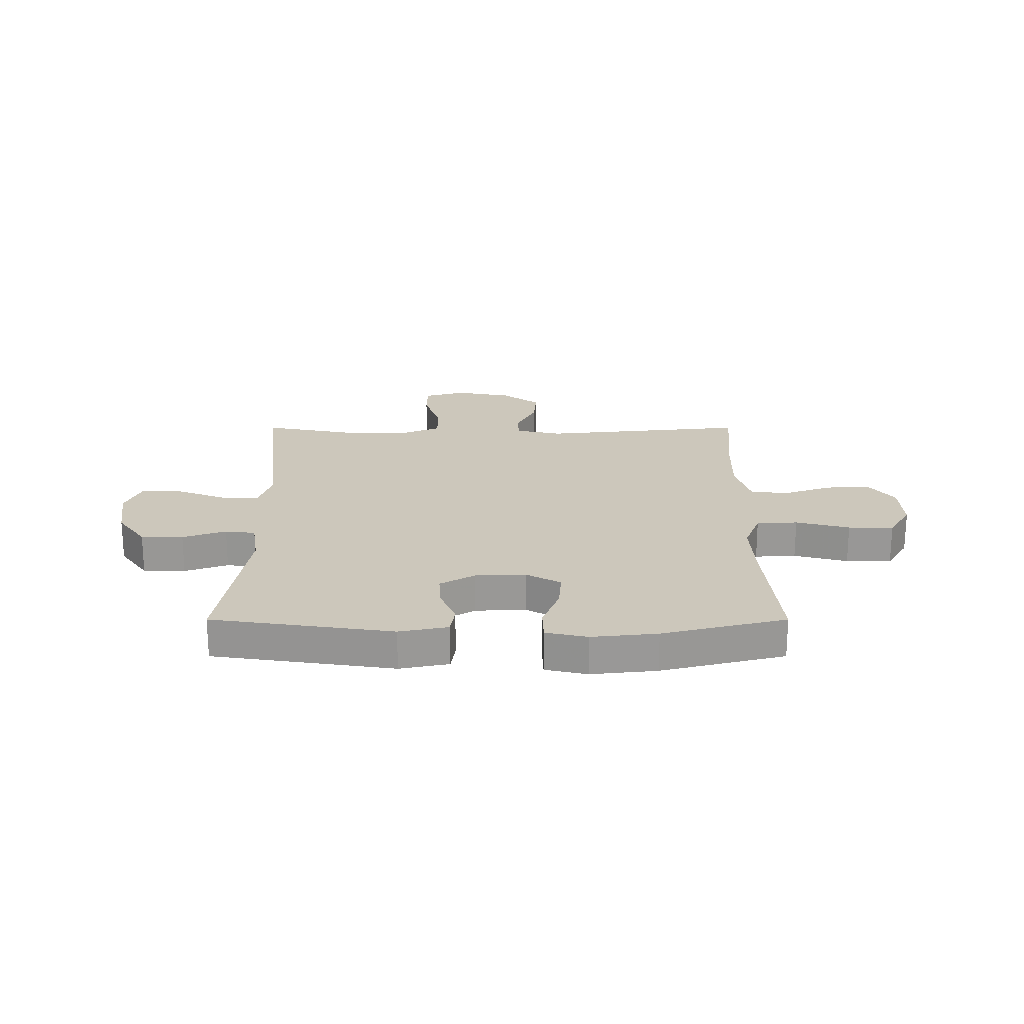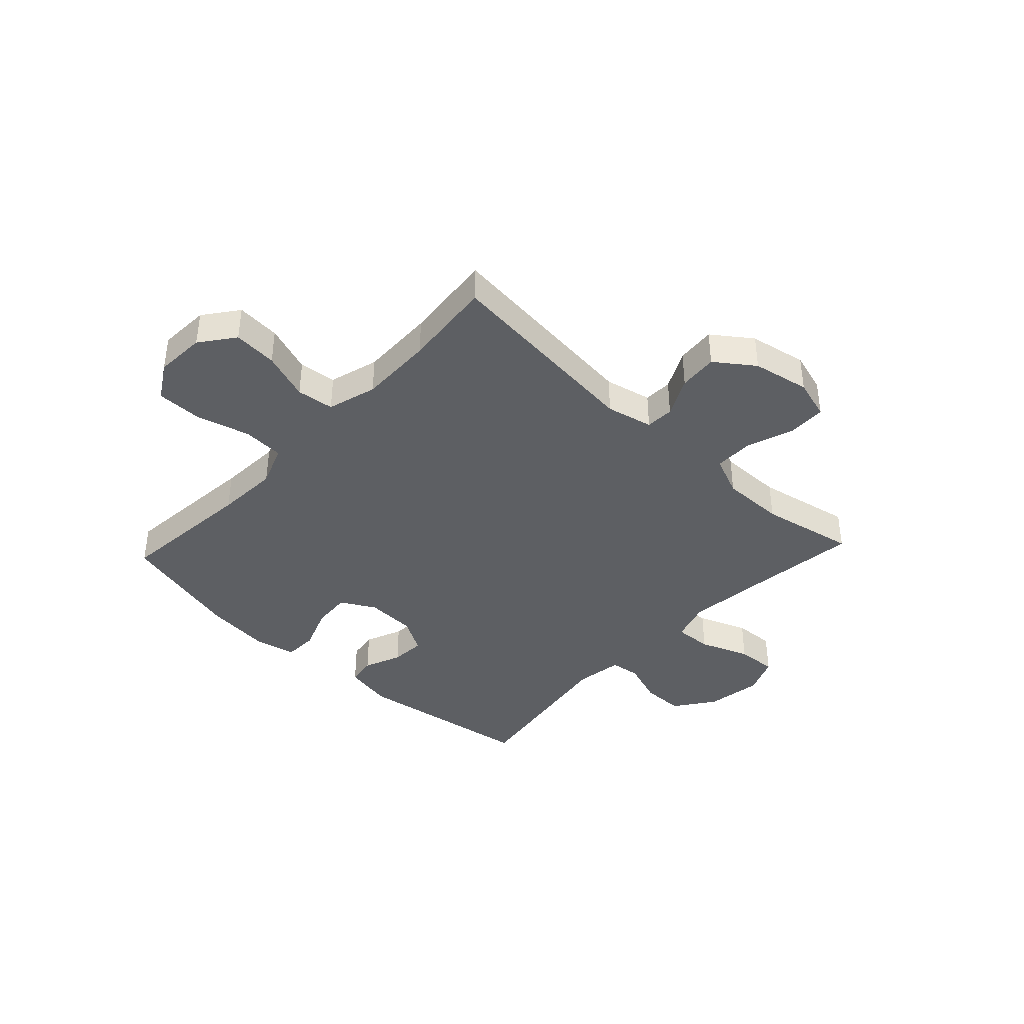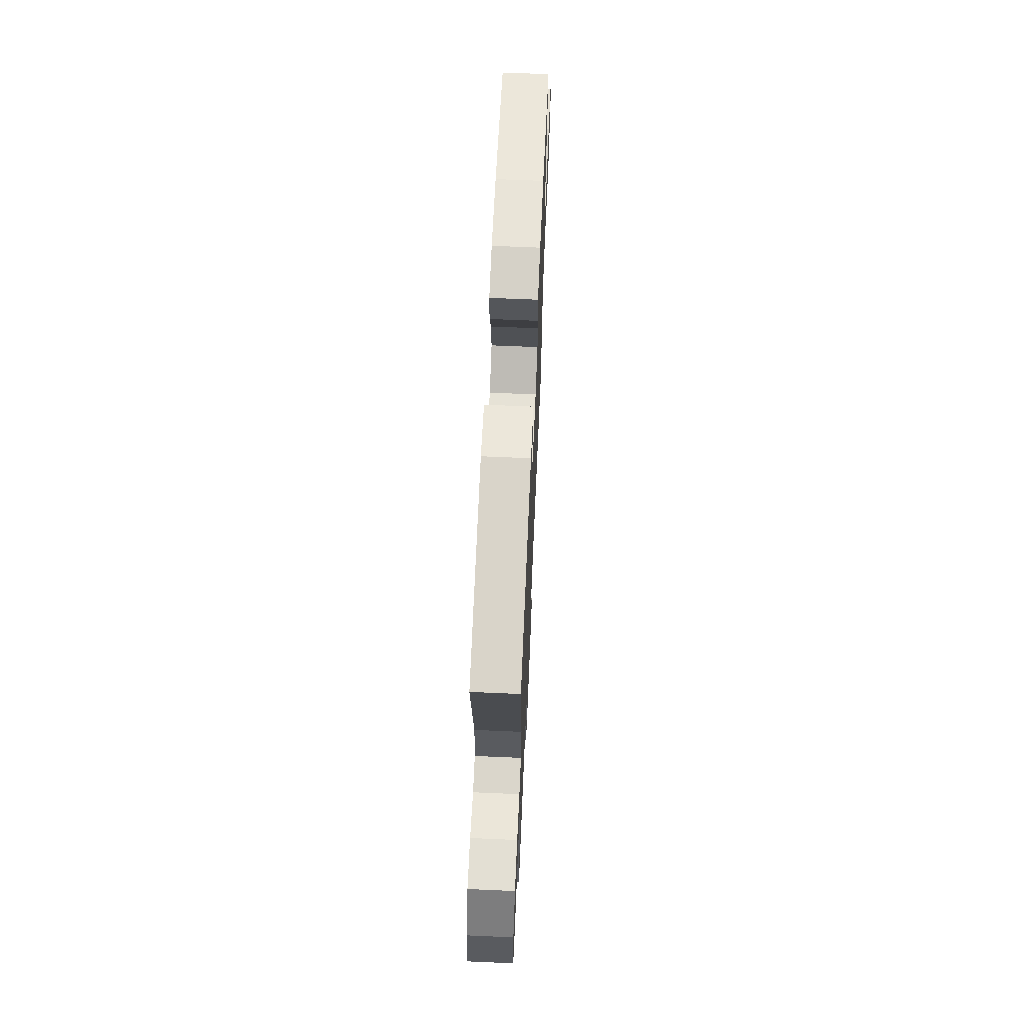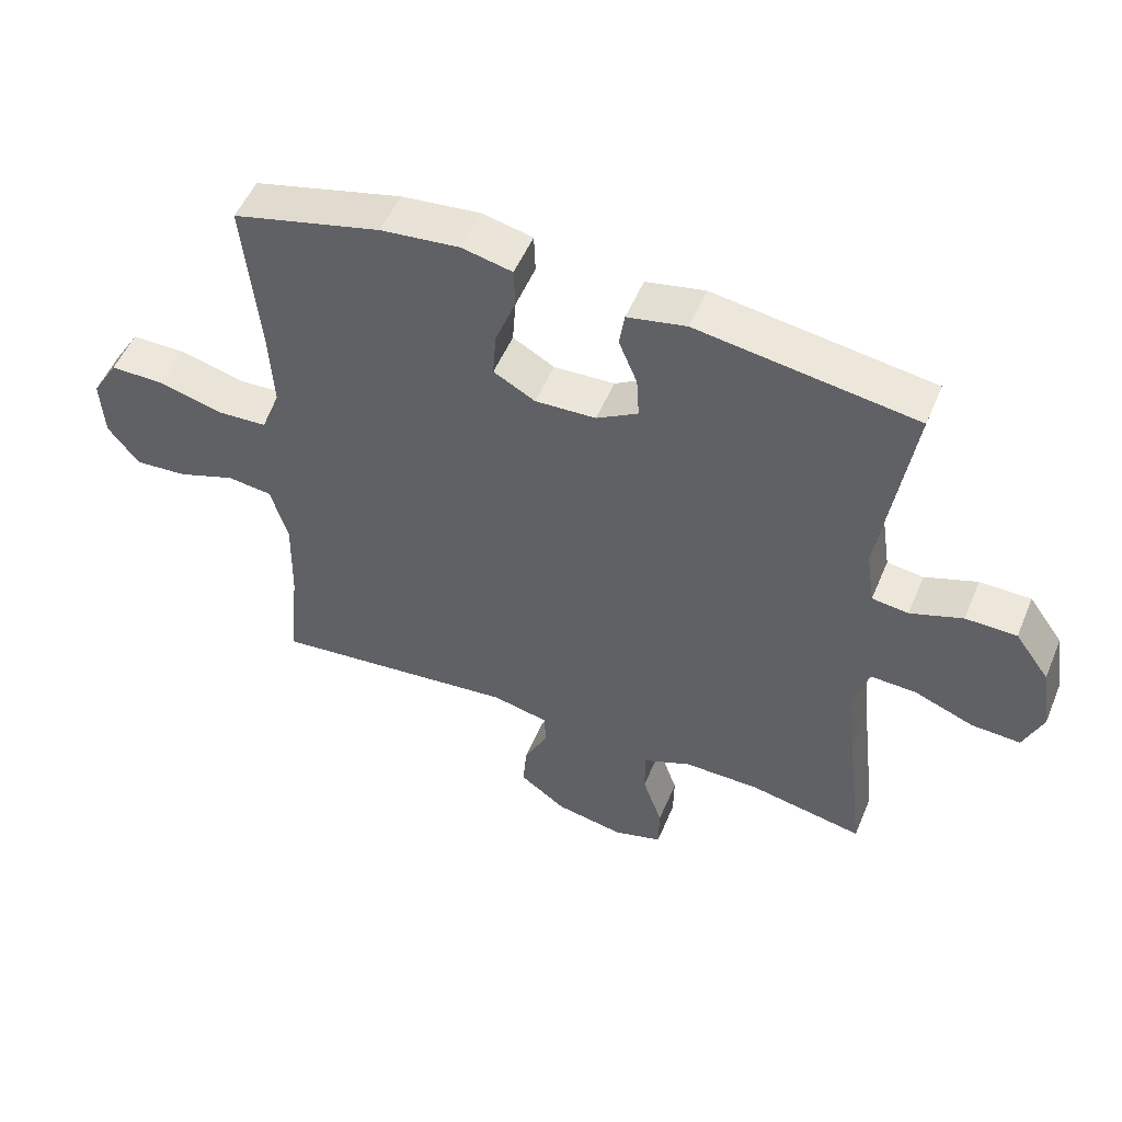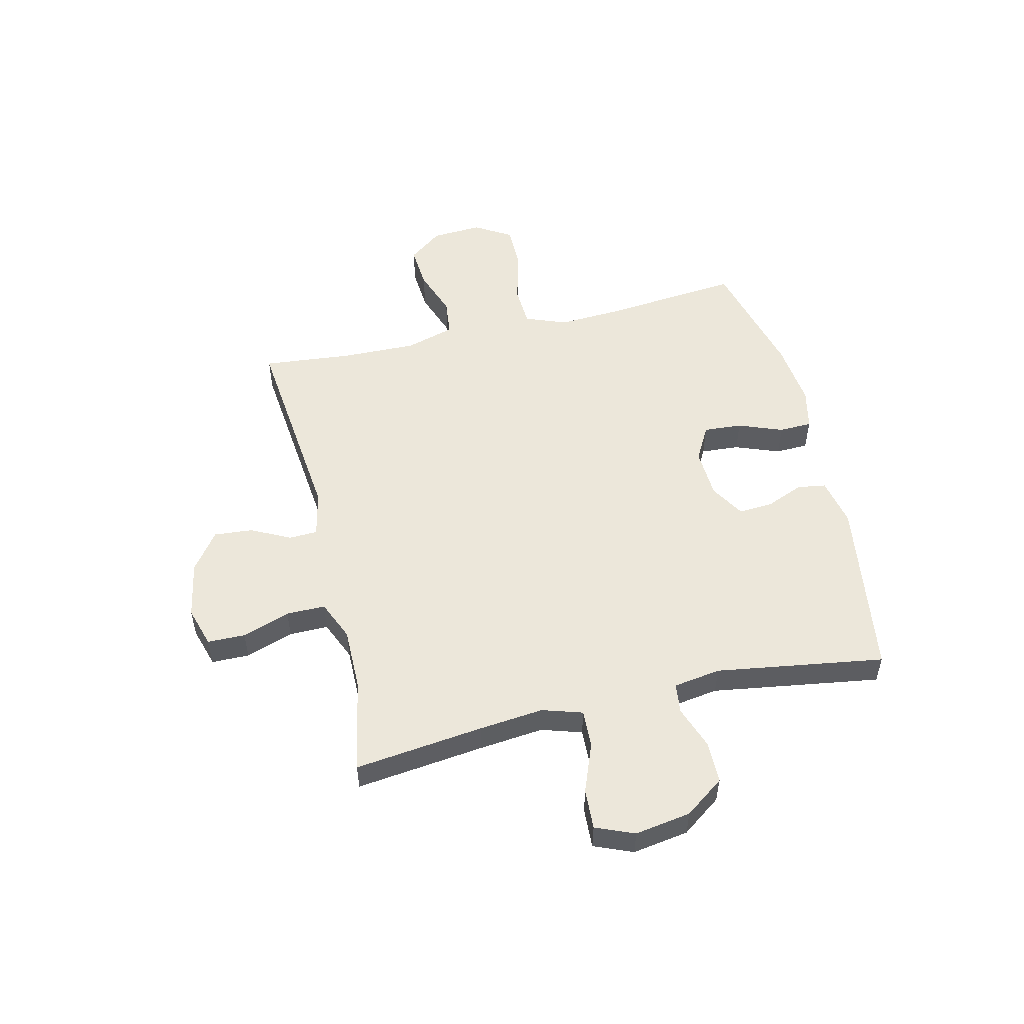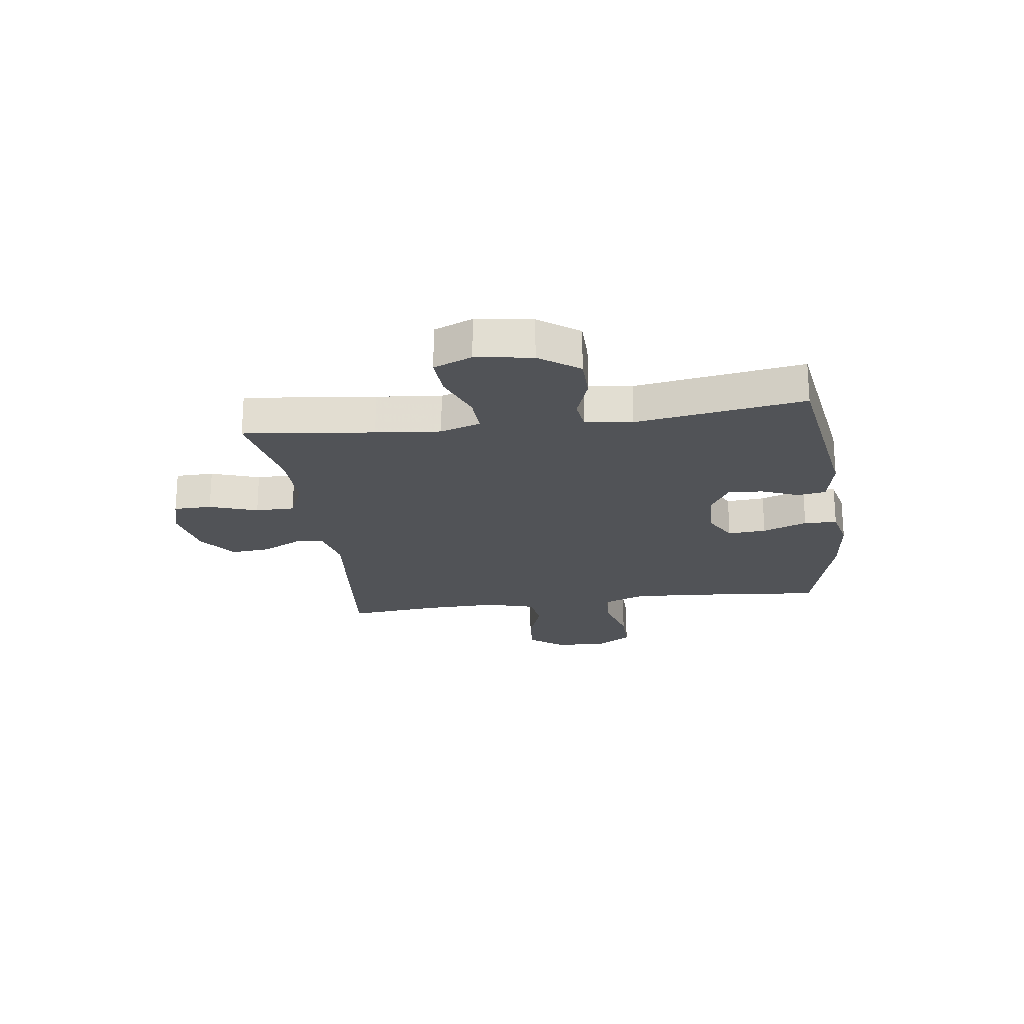
<metadata>
{"format":"obj","ext":"obj","renderer":"f3d","projection":"perspective","resolution":1024,"background":"white","views":[{"elev":21.7,"azim":0.0,"up":"+Y"},{"elev":-39.9,"azim":136.9,"up":"+Y"},{"elev":66.4,"azim":-87.5,"up":"+Z"},{"elev":52.1,"azim":-157.6,"up":"+Z"},{"elev":52.6,"azim":-103.4,"up":"+Y"},{"elev":-21.8,"azim":-82.1,"up":"+Y"}]}
</metadata>
<code>
v -0.5 0.07 -0.5
v -0.472 0.07 -0.264
v -0.46 0.07 -0.147
v -0.483 0.07 -0.074
v -0.552 0.07 -0.077
v -0.642 0.07 -0.112
v -0.716 0.07 -0.116
v -0.745 0.07 -0.046
v -0.729 0.07 0.056
v -0.677 0.07 0.128
v -0.6 0.07 0.129
v -0.521 0.07 0.101
v -0.466 0.07 0.108
v -0.453 0.07 0.194
v -0.5 0.07 0.5
v -0.17 0.07 0.549
v -0.081 0.07 0.531
v -0.073 0.07 0.479
v -0.101 0.07 0.411
v -0.105 0.07 0.348
v -0.042 0.07 0.311
v 0.05 0.07 0.307
v 0.113 0.07 0.342
v 0.108 0.07 0.412
v 0.077 0.07 0.493
v 0.079 0.07 0.553
v 0.155 0.07 0.57
v 0.275 0.07 0.557
v 0.5 0.07 0.5
v 0.476 0.07 0.248
v 0.47 0.07 0.134
v 0.499 0.07 0.059
v 0.574 0.07 0.055
v 0.672 0.07 0.081
v 0.755 0.07 0.081
v 0.795 0.07 0.015
v 0.79 0.07 -0.077
v 0.743 0.07 -0.139
v 0.663 0.07 -0.133
v 0.575 0.07 -0.102
v 0.507 0.07 -0.11
v 0.481 0.07 -0.2
v 0.484 0.07 -0.335
v 0.5 0.07 -0.5
v 0.125 0.07 -0.461
v 0.04 0.07 -0.48
v 0.038 0.07 -0.532
v 0.074 0.07 -0.603
v 0.08 0.07 -0.674
v 0.01 0.07 -0.725
v -0.094 0.07 -0.745
v -0.168 0.07 -0.723
v -0.169 0.07 -0.654
v -0.139 0.07 -0.567
v -0.139 0.07 -0.496
v -0.212 0.07 -0.465
v -0.327 0.07 -0.466
v -0.5 0 -0.5
v -0.472 0 -0.264
v -0.46 0 -0.147
v -0.483 0 -0.074
v -0.552 0 -0.077
v -0.642 0 -0.112
v -0.716 0 -0.116
v -0.745 0 -0.046
v -0.729 0 0.056
v -0.677 0 0.128
v -0.6 0 0.129
v -0.521 0 0.101
v -0.466 0 0.108
v -0.453 0 0.194
v -0.5 0 0.5
v -0.17 0 0.549
v -0.081 0 0.531
v -0.073 0 0.479
v -0.101 0 0.411
v -0.105 0 0.348
v -0.042 0 0.311
v 0.05 0 0.307
v 0.113 0 0.342
v 0.108 0 0.412
v 0.077 0 0.493
v 0.079 0 0.553
v 0.155 0 0.57
v 0.275 0 0.557
v 0.5 0 0.5
v 0.476 0 0.248
v 0.47 0 0.134
v 0.499 0 0.059
v 0.574 0 0.055
v 0.672 0 0.081
v 0.755 0 0.081
v 0.795 0 0.015
v 0.79 0 -0.077
v 0.743 0 -0.139
v 0.663 0 -0.133
v 0.575 0 -0.102
v 0.507 0 -0.11
v 0.481 0 -0.2
v 0.484 0 -0.335
v 0.5 0 -0.5
v 0.125 0 -0.461
v 0.04 0 -0.48
v 0.038 0 -0.532
v 0.074 0 -0.603
v 0.08 0 -0.674
v 0.01 0 -0.725
v -0.094 0 -0.745
v -0.168 0 -0.723
v -0.169 0 -0.654
v -0.139 0 -0.567
v -0.139 0 -0.496
v -0.212 0 -0.465
v -0.327 0 -0.466
f 51 52 53 54
f 51 54 55
f 50 51 55
f 47 48 49 50
f 46 47 50 55
f 45 46 55 56
f 43 44 45
f 42 43 45 56
f 37 38 39 40
f 35 36 37 40
f 33 34 35 40
f 32 33 40 41
f 31 32 41 42
f 27 28 29 30
f 27 30 31
f 24 25 26 27
f 23 24 27 31
f 22 23 31 42
f 16 17 18 19
f 14 15 16 19
f 13 14 19 20
f 9 10 11 12
f 9 12 13
f 8 9 13
f 5 6 7 8
f 4 5 8 13
f 3 4 13 20
f 57 1 2
f 21 22 42 56
f 20 21 56 57
f 2 3 20 57
f 111 110 109 108
f 112 111 108
f 112 108 107
f 107 106 105 104
f 112 107 104 103
f 113 112 103 102
f 102 101 100
f 113 102 100 99
f 97 96 95 94
f 97 94 93 92
f 97 92 91 90
f 98 97 90 89
f 99 98 89 88
f 87 86 85 84
f 88 87 84
f 84 83 82 81
f 88 84 81 80
f 99 88 80 79
f 76 75 74 73
f 76 73 72 71
f 77 76 71 70
f 69 68 67 66
f 70 69 66
f 70 66 65
f 65 64 63 62
f 70 65 62 61
f 77 70 61 60
f 59 58 114
f 113 99 79 78
f 114 113 78 77
f 114 77 60 59
f 1 58 59 2
f 2 59 60 3
f 3 60 61 4
f 4 61 62 5
f 5 62 63 6
f 6 63 64 7
f 7 64 65 8
f 8 65 66 9
f 9 66 67 10
f 10 67 68 11
f 11 68 69 12
f 12 69 70 13
f 13 70 71 14
f 14 71 72 15
f 15 72 73 16
f 16 73 74 17
f 17 74 75 18
f 18 75 76 19
f 19 76 77 20
f 20 77 78 21
f 21 78 79 22
f 22 79 80 23
f 23 80 81 24
f 24 81 82 25
f 25 82 83 26
f 26 83 84 27
f 27 84 85 28
f 28 85 86 29
f 29 86 87 30
f 30 87 88 31
f 31 88 89 32
f 32 89 90 33
f 33 90 91 34
f 34 91 92 35
f 35 92 93 36
f 36 93 94 37
f 37 94 95 38
f 38 95 96 39
f 39 96 97 40
f 40 97 98 41
f 41 98 99 42
f 42 99 100 43
f 43 100 101 44
f 44 101 102 45
f 45 102 103 46
f 46 103 104 47
f 47 104 105 48
f 48 105 106 49
f 49 106 107 50
f 50 107 108 51
f 51 108 109 52
f 52 109 110 53
f 53 110 111 54
f 54 111 112 55
f 55 112 113 56
f 56 113 114 57
f 57 114 58 1

</code>
